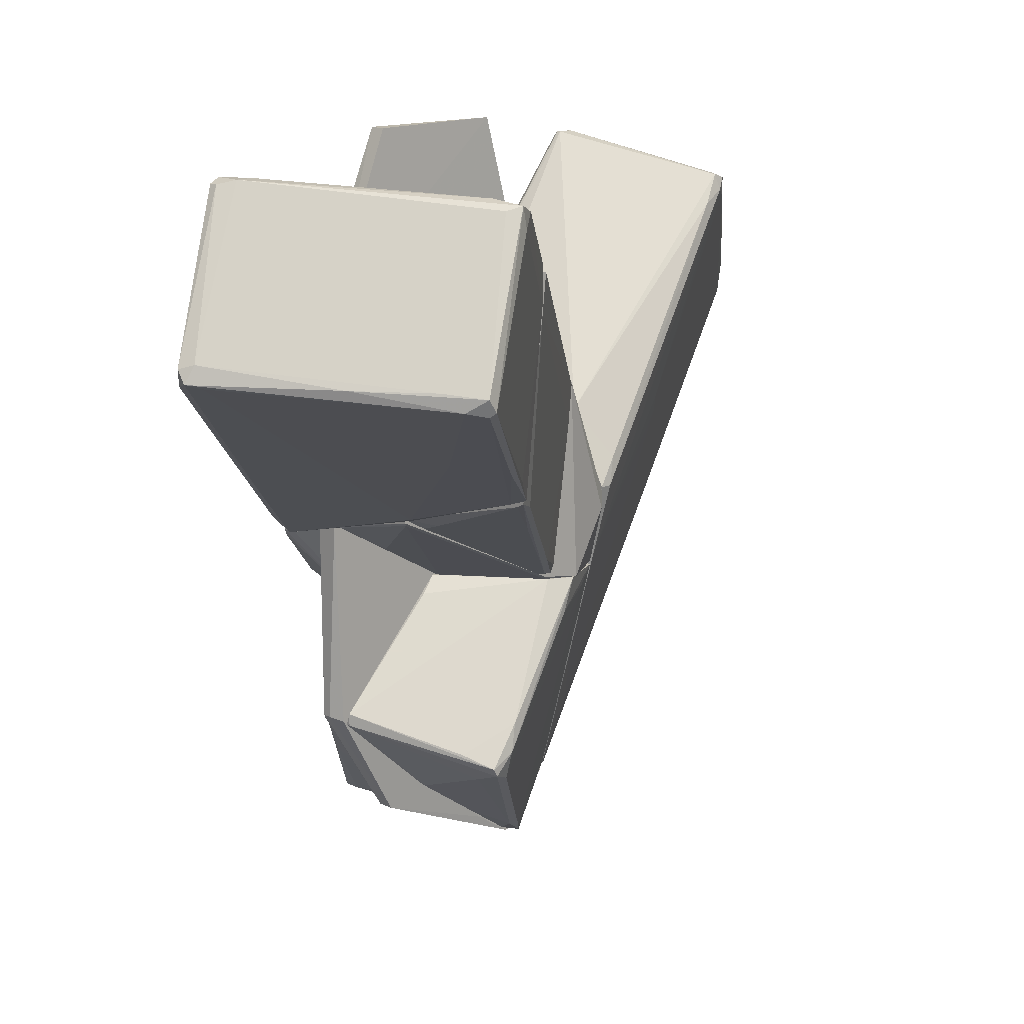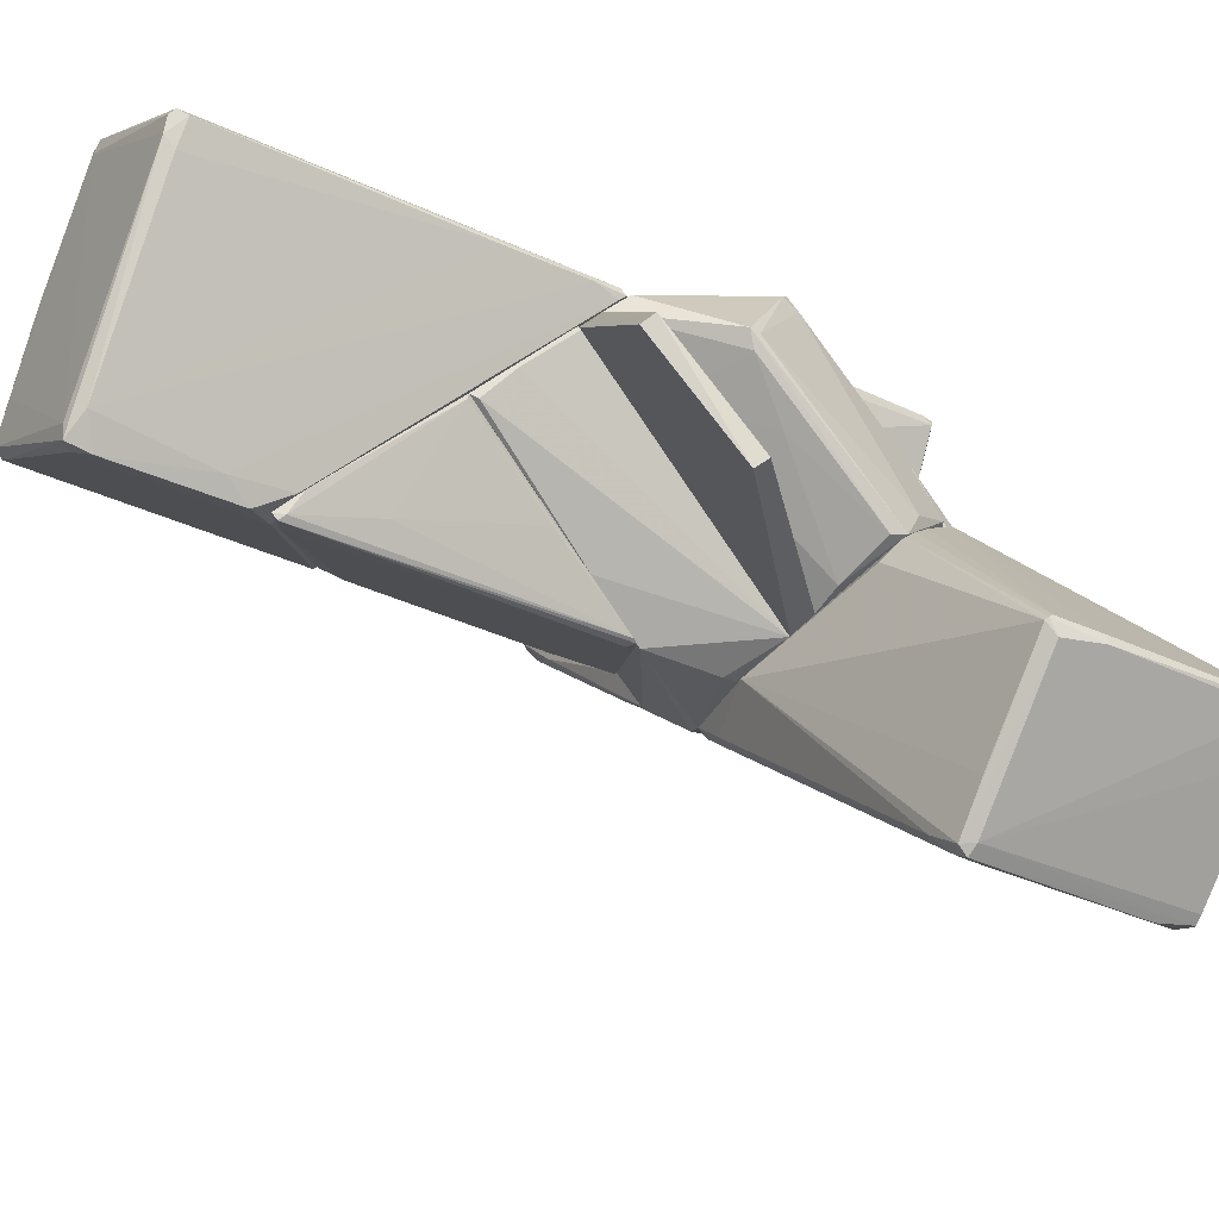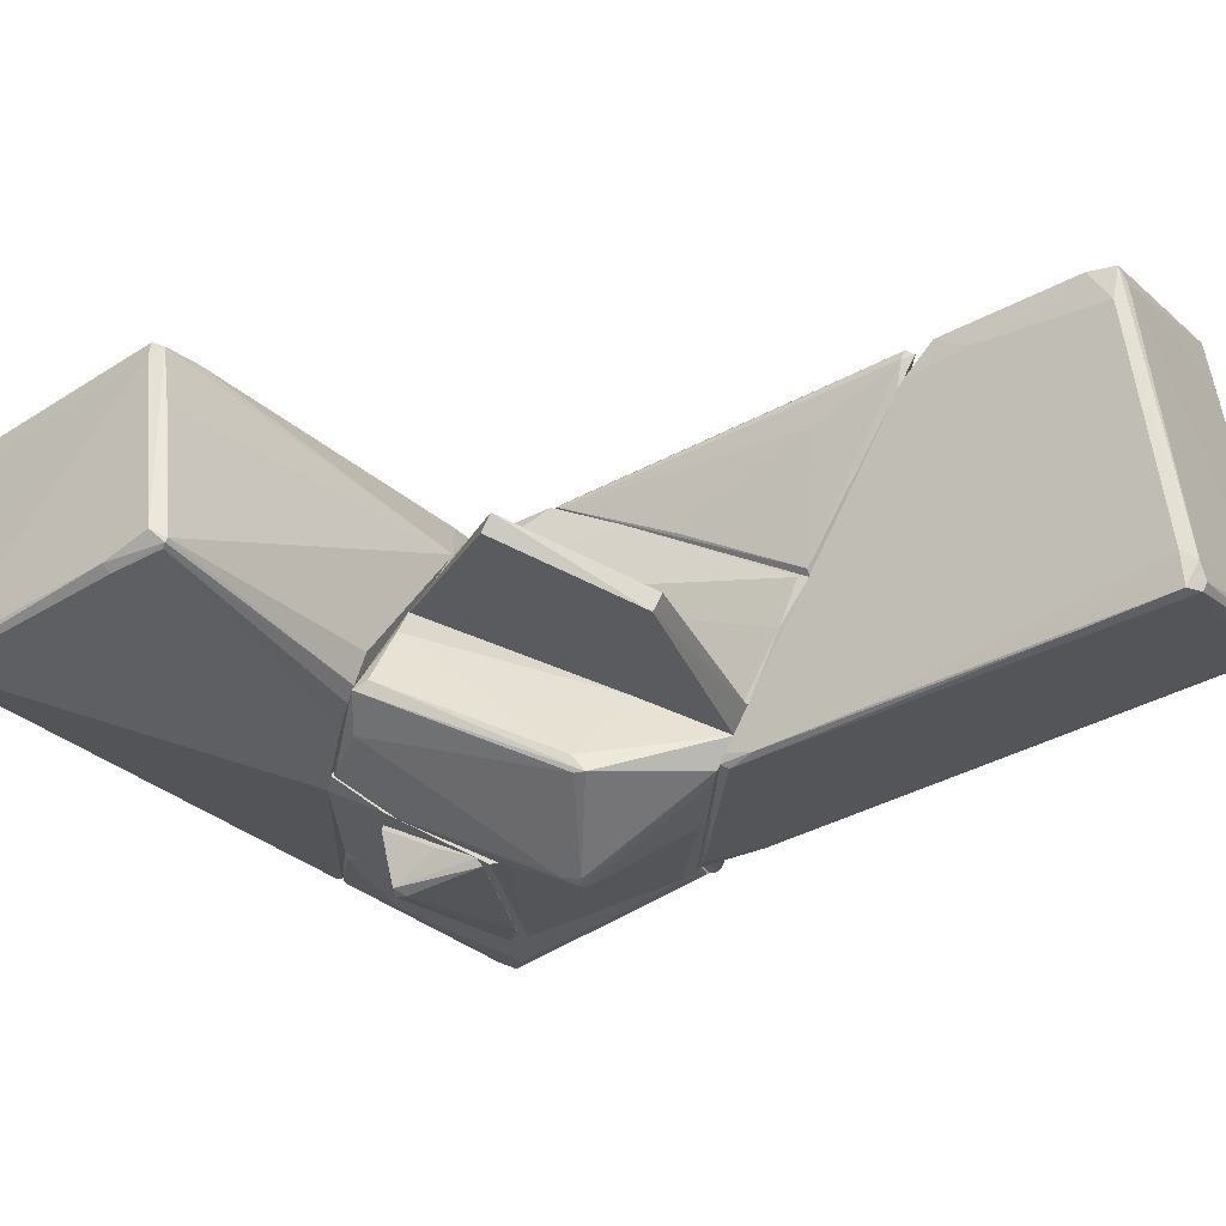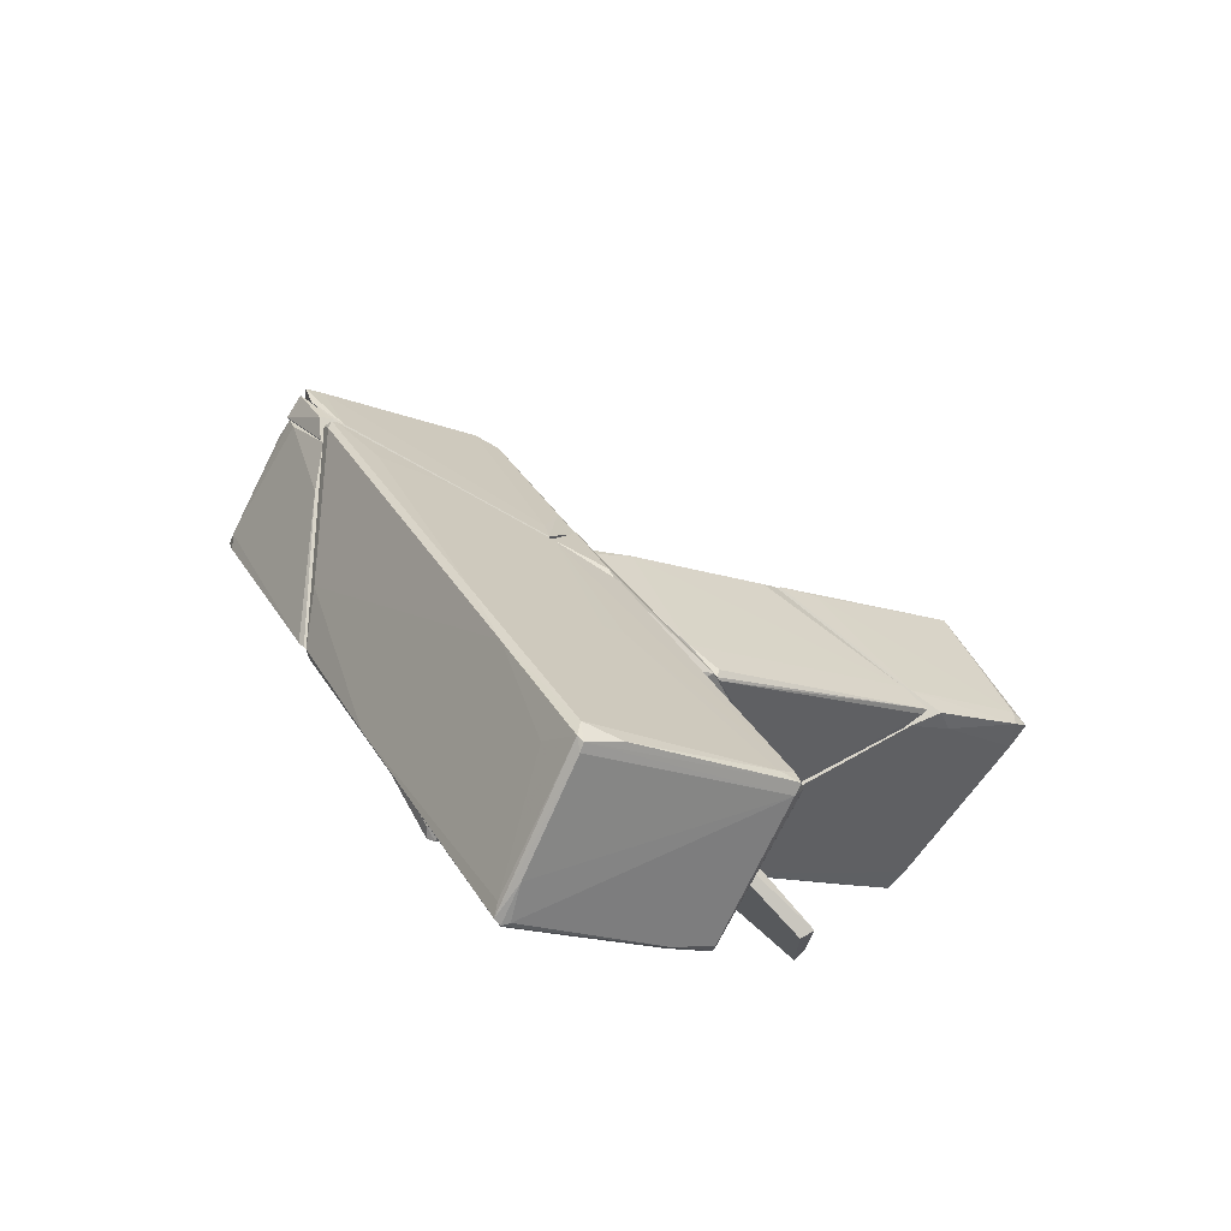
<metadata>
{"format":"obj","ext":"obj","renderer":"f3d","projection":"perspective","resolution":1024,"background":"white","views":[{"elev":14.5,"azim":-133.7,"up":"+Y"},{"elev":76.3,"azim":-36.8,"up":"+Y"},{"elev":70.5,"azim":116.5,"up":"+Y"},{"elev":75.0,"azim":136.2,"up":"+Z"}]}
</metadata>
<code>
o convex_0
v -5.815 1.547 -3.664
v -3.082 6.102 -6.957
v -2.241 5.401 -5.977
v -5.395 4.63 -2.613
v 1.054 -0.8366 -2.472
v -4.063 3.368 -8.43
v -7.568 3.298 -5.766
v 0.6326 2.947 -2.472
v -6.866 5.821 -4.435
v -4.904 0.7758 -2.472
v -3.152 6.032 -7.168
v -2.311 0.004227 -2.613
v -3.923 3.578 -8.43
v -7.568 3.088 -5.626
v 1.054 -0.4162 -2.543
v -4.763 4.419 -2.472
v -6.376 5.891 -4.576
v -3.502 6.102 -6.957
v 0.6326 2.947 -2.613
v -7.287 3.088 -5.977
v 0.9127 -0.8366 -2.543
v 0.3524 3.228 -2.823
v -3.642 3.298 -8.149
v -6.866 5.47 -4.365
v -4.133 3.648 -8.289
v -6.726 5.751 -4.646
v -5.254 3.929 -2.472
v 0.4925 -0.3456 -3.244
v -3.502 6.102 -6.678
v -4.693 0.7052 -2.613
v -0.489 3.929 -3.805
v -6.656 5.681 -4.085
v -5.184 1.687 -4.365
v -7.007 3.368 -6.186
v -4.203 3.298 -8.219
v -5.395 4.91 -3.104
v -3.853 3.298 -8.359
v -2.171 -0.06573 -2.472
v -5.395 1.266 -3.033
v -3.292 6.032 -7.168
v -0.489 0.3554 -4.225
v 0.1423 0.07486 -3.664
v 0.4925 3.018 -2.472
v -7.497 3.018 -5.696
v -5.955 3.368 -7.027
f 34 25 45
f 5 8 10
f 2 3 11
f 9 7 14
f 1 10 14
f 8 5 15
f 10 8 16
f 2 11 18
f 9 17 18
f 11 3 19
f 8 15 19
f 15 11 19
f 3 2 22
f 19 3 22
f 8 19 22
f 13 11 23
f 9 14 24
f 13 6 25
f 18 25 26
f 7 9 26
f 9 18 26
f 16 4 27
f 10 16 27
f 15 5 28
f 5 21 28
f 2 18 29
f 18 17 29
f 10 1 30
f 22 2 31
f 17 22 31
f 2 29 31
f 29 17 31
f 17 9 32
f 9 24 32
f 27 4 32
f 24 27 32
f 12 30 33
f 30 20 33
f 26 25 34
f 7 26 34
f 6 12 35
f 20 6 35
f 12 33 35
f 33 20 35
f 4 16 36
f 22 17 36
f 17 32 36
f 32 4 36
f 6 13 37
f 13 23 37
f 23 28 37
f 5 10 38
f 21 5 38
f 12 21 38
f 10 30 38
f 30 12 38
f 14 10 39
f 24 14 39
f 10 27 39
f 27 24 39
f 11 13 40
f 18 11 40
f 13 25 40
f 25 18 40
f 12 6 41
f 21 12 41
f 28 21 41
f 6 37 41
f 37 28 41
f 11 15 42
f 23 11 42
f 15 28 42
f 28 23 42
f 16 8 43
f 8 22 43
f 36 16 43
f 22 36 43
f 1 14 44
f 14 7 44
f 7 20 44
f 30 1 44
f 20 30 44
f 6 20 45
f 20 7 45
f 25 6 45
f 7 34 45
o convex_1
v -0.4885 -5.042 2.435
v 1.544 2.247 8.953
v 1.684 2.315 8.883
v -0.7685 4.699 6.359
v 2.736 0.7044 2.434
v 4.138 3.017 7.48
v 2.946 -3.289 2.505
v -1.049 0.9137 2.435
v 1.824 5.399 4.818
v 0.002586 -5.952 2.645
v -1.75 -0.415 2.645
v 1.684 2.456 2.434
v 1.334 1.966 8.812
v -0.7685 4.63 6.569
v 4.138 3.157 7.411
v 1.544 2.106 8.953
v -0.2078 -5.952 2.505
v 1.755 5.399 5.099
v 2.946 -2.938 2.434
v -1.75 -0.415 2.435
v -0.7685 0.7033 4.818
v 3.367 -1.187 4.187
v 1.194 2.456 2.505
v 4.138 3.157 7.34
v 3.086 -2.658 2.785
v 2.385 4.91 5.379
v 3.997 3.228 7.411
v -0.8383 4.419 6.429
v 1.755 5.399 4.818
v -0.5582 4.699 6.5
v 0.002586 -6.092 2.434
v -0.9086 -3.639 2.505
v 2.175 1.825 2.434
v 1.895 1.685 8.251
v 2.104 -3.99 2.646
v -0.9086 4.209 6.008
v 1.895 5.33 4.818
v -1.469 -1.747 2.505
v 3.857 1.545 6.079
v 0.7737 -1.117 6.429
v 1.054 2.596 8.602
v -1.68 0.07327 2.785
v 0.002586 4.91 5.868
v 1.124 -0.06624 7.27
v -0.2078 -4.832 3.066
v 3.927 2.877 7.551
v -0.5582 0.4232 5.028
v 3.016 -3.15 2.505
v 2.315 4.981 5.518
v 3.507 2.948 7.831
v 3.647 3.649 6.78
v -0.6285 4.279 6.71
v -0.1375 -6.022 2.575
v 2.946 -3.289 2.434
v 1.895 2.247 2.434
f 82 78 100
f 48 47 61
f 51 48 61
f 47 58 61
f 57 50 64
f 53 57 65
f 57 53 68
f 60 51 69
f 59 49 73
f 54 57 74
f 49 63 74
f 63 54 74
f 68 53 74
f 57 68 74
f 47 48 75
f 59 47 75
f 49 59 75
f 63 49 75
f 62 46 76
f 57 64 76
f 46 65 76
f 65 57 76
f 46 62 77
f 50 57 78
f 67 79 80
f 52 67 80
f 76 52 80
f 55 76 80
f 49 53 81
f 73 49 81
f 56 73 81
f 57 54 82
f 71 50 82
f 54 71 82
f 50 78 82
f 65 46 83
f 56 65 83
f 73 56 83
f 66 73 83
f 46 77 83
f 50 69 84
f 69 51 84
f 70 50 84
f 58 47 86
f 47 59 86
f 53 65 87
f 65 56 87
f 81 53 87
f 56 81 87
f 53 49 88
f 49 74 88
f 74 53 88
f 61 58 89
f 79 61 89
f 80 79 89
f 55 80 89
f 85 55 89
f 58 85 89
f 77 62 90
f 85 58 90
f 62 85 90
f 51 61 91
f 67 51 91
f 61 79 91
f 79 67 91
f 66 83 92
f 83 77 92
f 90 58 92
f 77 90 92
f 64 50 93
f 67 52 93
f 51 67 93
f 50 70 93
f 84 51 93
f 70 84 93
f 54 63 94
f 71 54 94
f 72 60 94
f 63 75 94
f 75 72 94
f 48 51 95
f 51 60 95
f 60 72 95
f 75 48 95
f 72 75 95
f 69 50 96
f 60 69 96
f 50 71 96
f 94 60 96
f 71 94 96
f 59 73 97
f 73 66 97
f 58 86 97
f 86 59 97
f 92 58 97
f 66 92 97
f 76 55 98
f 62 76 98
f 55 85 98
f 85 62 98
f 52 76 99
f 76 64 99
f 64 93 99
f 93 52 99
f 78 57 100
f 57 82 100
o convex_2
v -0.2782 -6.444 0.6115
v -0.5587 -1.819 2.434
v -0.2082 -1.819 2.434
v -0.2782 -3.921 -2.261
v -2.521 -4.832 -0.8594
v -2.03 -1.819 1.453
v -0.2082 -6.724 2.013
v -0.2082 -1.819 -0.2288
v -1.469 -1.889 2.434
v -0.2782 -5.883 2.434
v -0.2082 -4.132 -2.261
v -0.5587 -6.865 1.522
v -1.82 -1.819 1.032
v -2.521 -4.481 -0.5092
v -2.521 -4.692 -0.9297
v -0.2082 -5.673 -0.5092
v -0.2082 -7.005 1.453
v -0.2782 -2.099 -0.5092
v -2.381 -4.972 -0.5092
v -0.6988 -6.724 1.172
v -2.03 -4.481 -1.21
v -1.96 -5.042 -0.7891
v -2.451 -3.992 -0.369
v -0.2082 -5.883 2.434
v -2.1 -2.38 1.172
v -0.2782 -4.132 -2.261
v -1.61 -2.169 2.083
v -0.2782 -5.673 -0.5092
v -0.3484 -7.075 1.733
f 120 117 129
f 102 103 106
f 106 103 108
f 103 107 108
f 102 106 109
f 104 108 111
f 108 107 111
f 106 108 113
f 105 114 115
f 111 107 116
f 101 116 117
f 116 107 117
f 108 104 118
f 104 113 118
f 113 108 118
f 105 112 119
f 114 105 119
f 112 105 120
f 101 117 120
f 113 104 121
f 104 115 121
f 120 105 122
f 106 113 123
f 114 106 123
f 115 114 123
f 113 121 123
f 121 115 123
f 103 102 124
f 107 103 124
f 102 109 124
f 110 107 124
f 109 110 124
f 109 106 125
f 106 114 125
f 104 111 126
f 105 115 126
f 115 104 126
f 111 116 126
f 122 105 126
f 110 109 127
f 112 110 127
f 119 112 127
f 114 119 127
f 109 125 127
f 125 114 127
f 116 101 128
f 101 120 128
f 120 122 128
f 126 116 128
f 122 126 128
f 107 110 129
f 110 112 129
f 117 107 129
f 112 120 129
o convex_3
v -0.208 -6.654 0.8923
v 0.2126 1.616 2.434
v 0.2126 1.826 1.803
v -0.1379 6.102 1.173
v 0.2126 -4.06 -2.402
v -0.208 3.088 -2.472
v 0.1424 6.102 -1.21
v 0.2126 -5.953 2.434
v -0.208 1.406 2.434
v -0.208 -4.061 -2.332
v 0.2126 3.018 -2.472
v -0.208 -6.092 2.434
v 0.1424 -5.953 -1.21
v 0.1424 6.031 1.173
v 0.2126 -7.004 1.453
v -0.1379 6.102 -1.21
v -0.1379 -5.953 -1.21
v -0.208 -7.075 1.663
v 0.002291 -3.99 -2.472
v -0.208 -0.5563 -2.472
v -0.208 -7.075 1.523
v -0.06777 -6.303 2.364
v 0.1424 -3.99 -2.472
f 142 148 152
f 132 131 134
f 134 131 137
f 131 133 138
f 133 135 138
f 135 130 138
f 137 131 138
f 130 135 139
f 132 134 140
f 135 136 140
f 138 130 141
f 137 138 141
f 131 132 143
f 133 131 143
f 136 133 143
f 132 140 143
f 140 136 143
f 134 137 144
f 142 134 144
f 135 133 145
f 133 136 145
f 136 135 145
f 130 139 146
f 141 130 147
f 135 140 148
f 146 139 148
f 142 146 148
f 139 135 149
f 135 148 149
f 148 139 149
f 142 144 150
f 130 146 150
f 146 142 150
f 144 147 150
f 147 130 150
f 137 141 151
f 144 137 151
f 147 144 151
f 141 147 151
f 140 134 152
f 134 142 152
f 148 140 152
o convex_4
v -3.922 -0.0651 -1.49
v -2.03 1.756 1.313
v -2.03 1.826 1.243
v -5.185 4.42 -2.331
v -2.03 3.579 -2.472
v -2.03 -0.0651 -2.472
v -2.101 -1.608 0.822
v -4.834 0.7055 -2.472
v -4.624 4.349 -2.472
v -2.03 -1.608 0.612
v -2.171 1.686 1.243
v -4.624 0.5651 -2.121
v -2.101 3.648 -2.402
v -2.521 -0.1359 -2.192
v -3.922 3.789 -1.631
v -2.101 -1.468 0.8921
v -5.185 3.789 -2.402
v -5.185 4.42 -2.472
v -2.101 2.737 -0.5095
v -2.241 -1.537 0.5416
v -2.732 -1.117 0.1211
v -5.044 4.42 -2.331
v -2.101 0.9858 1.243
v -2.101 -0.2757 -2.122
v -4.694 0.6359 -2.472
v -2.03 -1.468 0.8921
f 175 168 178
f 154 155 156
f 155 154 157
f 157 154 158
f 157 158 160
f 157 160 161
f 158 154 162
f 154 156 163
f 155 157 165
f 157 161 165
f 163 156 169
f 160 164 169
f 161 160 170
f 169 156 170
f 160 169 170
f 155 165 171
f 167 155 171
f 165 167 171
f 160 153 172
f 162 159 172
f 153 166 172
f 164 160 173
f 159 168 173
f 169 164 173
f 160 172 173
f 172 159 173
f 156 155 174
f 165 161 174
f 155 167 174
f 167 165 174
f 170 156 174
f 161 170 174
f 154 163 175
f 163 169 175
f 173 168 175
f 169 173 175
f 158 162 176
f 166 158 176
f 162 172 176
f 172 166 176
f 153 160 177
f 160 158 177
f 166 153 177
f 158 166 177
f 162 154 178
f 159 162 178
f 168 159 178
f 154 175 178
o convex_5
v -2.03 -1.678 0.752
v -0.208 1.335 2.434
v -0.208 3.158 -2.402
v -0.208 -1.818 -0.1586
v -2.03 3.579 -2.472
v -2.03 -0.1357 -2.472
v -2.03 1.686 1.383
v -1.47 -1.818 2.434
v -0.208 -0.4865 -2.472
v -0.208 -1.818 2.434
v -1.75 -0.4865 2.434
v -2.03 -1.818 1.523
v -1.119 0.9151 2.434
v -1.96 3.579 -2.332
v -0.208 3.158 -2.472
v -2.03 2.317 0.2612
v -0.4884 -1.047 -1.561
v -1.82 -0.7665 2.364
v -0.2783 -1.818 -0.1586
v -1.96 -1.748 0.8221
v -1.96 -0.206 -2.402
v -1.259 3.438 -2.402
v -1.259 1.055 2.294
v -0.2783 -0.5557 -2.402
f 195 199 202
f 181 180 182
f 179 183 184
f 183 179 185
f 181 182 187
f 184 183 187
f 182 180 188
f 180 186 188
f 186 182 188
f 186 180 189
f 185 179 190
f 182 186 190
f 189 180 191
f 181 187 193
f 187 183 193
f 185 180 194
f 183 185 194
f 180 192 194
f 192 183 194
f 189 185 196
f 186 189 196
f 190 186 196
f 185 190 196
f 182 190 197
f 195 182 197
f 179 184 198
f 190 179 198
f 197 190 198
f 197 198 199
f 195 197 199
f 198 184 199
f 180 181 200
f 192 180 200
f 183 192 200
f 181 193 200
f 193 183 200
f 180 185 201
f 185 189 201
f 191 180 201
f 189 191 201
f 187 182 202
f 184 187 202
f 182 195 202
f 199 184 202
o convex_6
v 1.404 -2.52 0.1213
v 0.2829 -6.934 1.172
v 0.4932 -6.934 1.172
v 0.2126 -4.132 -2.332
v 2.385 -6.444 -0.08869
v 0.2126 -2.449 2.434
v 2.946 -3.361 2.434
v 0.2126 -5.883 2.434
v 0.2126 -2.449 -1.21
v 2.736 -2.449 2.364
v 0.2126 -6.234 0.1213
v 2.315 -6.093 -0.1587
v 0.2829 -3.992 -2.332
v 2.245 -6.444 0.1912
v 0.2829 -6.724 1.663
v 0.4932 -2.449 -1.21
v 2.946 -3.501 2.364
v 2.806 -4.132 1.593
v 2.105 -6.444 -0.08869
v 0.2126 -6.934 1.453
v 0.9136 -5.322 2.434
v 2.736 -2.449 2.434
v 1.054 -5.112 -1.42
v 2.806 -2.59 2.364
v 0.5631 -4.132 -1.981
v 1.825 -2.87 0.6121
v 0.2829 -3.291 -1.981
v 2.455 -6.234 0.1912
f 220 219 230
f 205 204 207
f 209 208 210
f 208 206 210
f 206 208 211
f 211 208 212
f 210 206 213
f 207 206 215
f 214 207 215
f 205 207 216
f 211 212 218
f 212 203 218
f 217 216 219
f 207 214 220
f 207 204 221
f 204 213 221
f 204 205 222
f 213 204 222
f 210 213 222
f 205 216 222
f 217 210 222
f 216 217 222
f 209 210 223
f 210 217 223
f 219 209 223
f 217 219 223
f 208 209 224
f 212 208 224
f 206 207 225
f 213 206 225
f 207 221 225
f 221 213 225
f 203 212 226
f 209 219 226
f 219 220 226
f 224 209 226
f 212 224 226
f 214 215 227
f 220 214 228
f 203 226 228
f 226 220 228
f 227 203 228
f 214 227 228
f 206 211 229
f 215 206 229
f 211 218 229
f 218 203 229
f 203 227 229
f 227 215 229
f 216 207 230
f 219 216 230
f 207 220 230
o convex_7
v 1.194 2.878 0.3313
v 2.736 1.056 1.313
v 2.736 0.9856 1.313
v 0.2126 1.686 2.434
v 0.2126 0.9854 -2.472
v 0.2126 3.018 -2.472
v 2.666 1.827 -1.42
v 1.754 2.457 2.434
v 0.2126 0.9854 2.434
v 1.614 3.369 -0.9996
v 2.525 0.9856 2.434
v 0.9138 0.9854 -2.472
v 2.666 0.9856 -0.1586
v 0.7034 2.878 -2.472
v 0.6335 2.037 2.364
v 2.175 1.897 2.224
v 2.596 1.616 -1.49
v 1.544 2.527 2.294
v 1.684 3.298 -0.8598
v 2.666 1.827 -1.14
v 1.474 3.298 -0.7195
v 0.2126 2.668 -0.9996
v 1.754 0.9854 -1.49
v 2.596 1.967 -1.42
v 2.596 1.056 2.364
v 0.7735 2.597 -2.472
f 247 242 256
f 235 234 236
f 232 233 237
f 234 235 239
f 238 234 239
f 238 239 241
f 235 236 242
f 239 235 242
f 237 233 243
f 236 240 244
f 242 236 244
f 234 238 245
f 237 243 247
f 238 240 248
f 231 245 248
f 245 238 248
f 240 238 249
f 238 246 249
f 249 246 250
f 232 237 250
f 240 236 251
f 231 248 251
f 248 240 251
f 236 234 252
f 245 231 252
f 234 245 252
f 231 251 252
f 251 236 252
f 233 241 253
f 241 239 253
f 239 242 253
f 243 233 253
f 247 243 253
f 242 247 253
f 244 240 254
f 237 244 254
f 240 249 254
f 249 250 254
f 250 237 254
f 233 232 255
f 241 233 255
f 238 241 255
f 246 238 255
f 250 246 255
f 232 250 255
f 244 237 256
f 242 244 256
f 237 247 256
o convex_8
v 2.736 0.985 1.523
v 0.2828 -2.449 -1.21
v 0.4231 -2.449 -1.21
v 0.213 0.985 -2.472
v 0.213 0.985 2.434
v 2.736 -2.449 2.434
v 2.736 -2.238 -0.5793
v 0.213 -2.449 2.434
v 2.736 0.985 -0.08846
v 1.124 -0.8365 -2.472
v 2.596 0.985 2.434
v 0.9838 0.985 -2.402
v 0.213 -0.627 -2.472
v 2.596 -2.379 -0.2287
v 0.213 -2.449 -1.14
v 2.736 0.705 2.434
v 1.264 -0.8365 -2.332
v 2.035 -2.449 0.2612
v 1.264 -0.9767 -2.332
v 2.736 -1.608 -0.5092
v 2.596 0.9151 -0.2988
v 0.9136 0.985 -2.472
v 0.8437 -0.8365 -2.472
f 269 266 279
f 257 260 261
f 258 259 262
f 257 262 263
f 261 260 264
f 258 262 264
f 262 261 264
f 260 257 265
f 257 263 265
f 259 258 266
f 257 261 267
f 261 262 267
f 260 265 268
f 264 260 269
f 260 266 269
f 263 262 270
f 259 263 270
f 258 264 271
f 269 258 271
f 264 269 271
f 262 257 272
f 257 267 272
f 267 262 272
f 262 259 274
f 259 270 274
f 270 262 274
f 263 259 275
f 259 266 275
f 273 263 275
f 266 273 275
f 265 263 276
f 263 273 276
f 276 273 277
f 268 265 277
f 273 268 277
f 265 276 277
f 266 260 278
f 260 268 278
f 273 266 278
f 268 273 278
f 266 258 279
f 258 269 279
o convex_9
v 2.736 -2.309 -0.4392
v 2.806 0.2843 1.593
v 2.736 0.2843 1.593
v 2.806 0.9854 -0.01863
v 3.577 0.2843 0.9623
v 2.876 -2.309 -0.369
v 2.736 0.9854 0.1216
v 2.806 -0.3465 1.243
v 3.437 0.144 1.103
v 3.507 0.4246 1.032
v 2.806 -1.748 -0.4392
v 2.806 -2.309 -0.2289
v 3.507 0.3543 0.8221
v 2.806 0.7748 0.682
f 289 286 293
f 280 282 286
f 283 280 286
f 281 282 287
f 285 284 288
f 281 287 288
f 288 284 289
f 283 286 289
f 281 288 289
f 280 283 290
f 285 280 290
f 282 280 291
f 280 285 291
f 287 282 291
f 285 288 291
f 288 287 291
f 284 285 292
f 289 284 292
f 283 289 292
f 290 283 292
f 285 290 292
f 282 281 293
f 286 282 293
f 281 289 293

</code>
